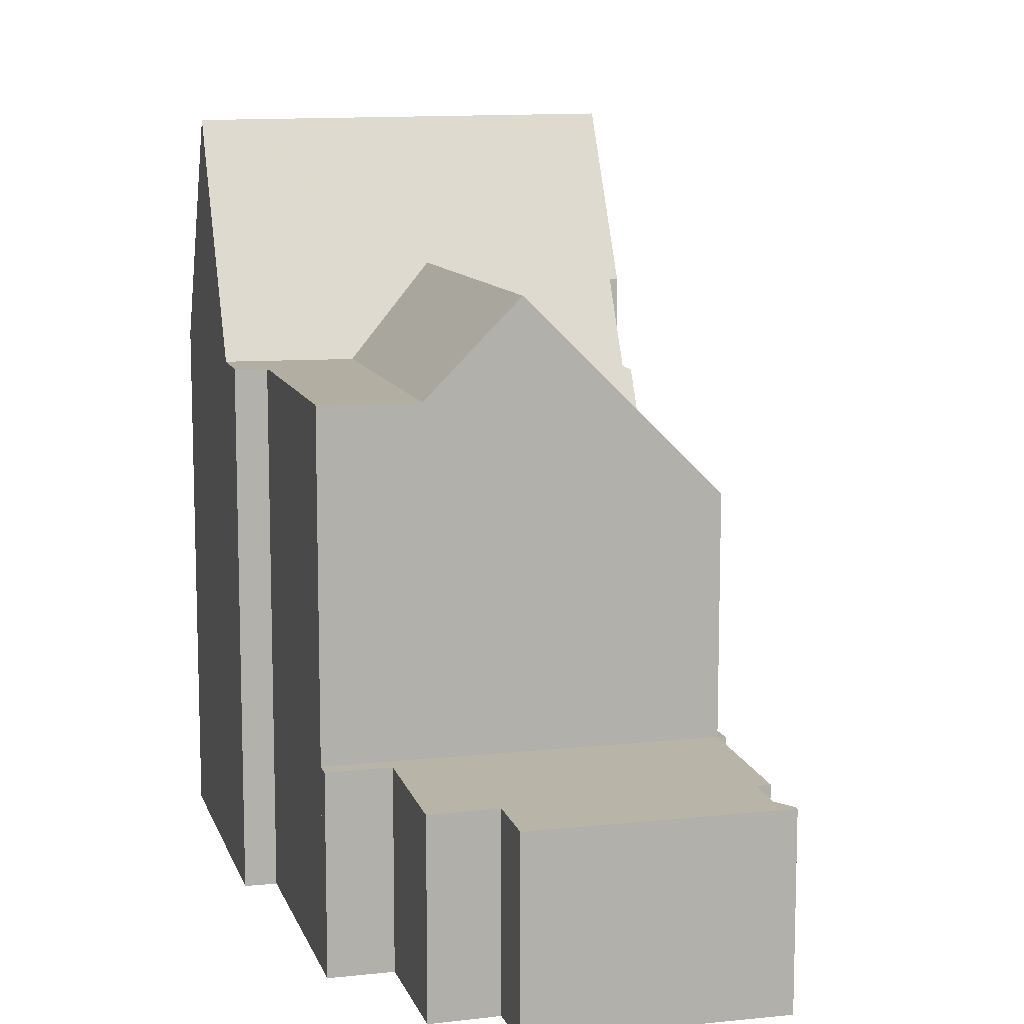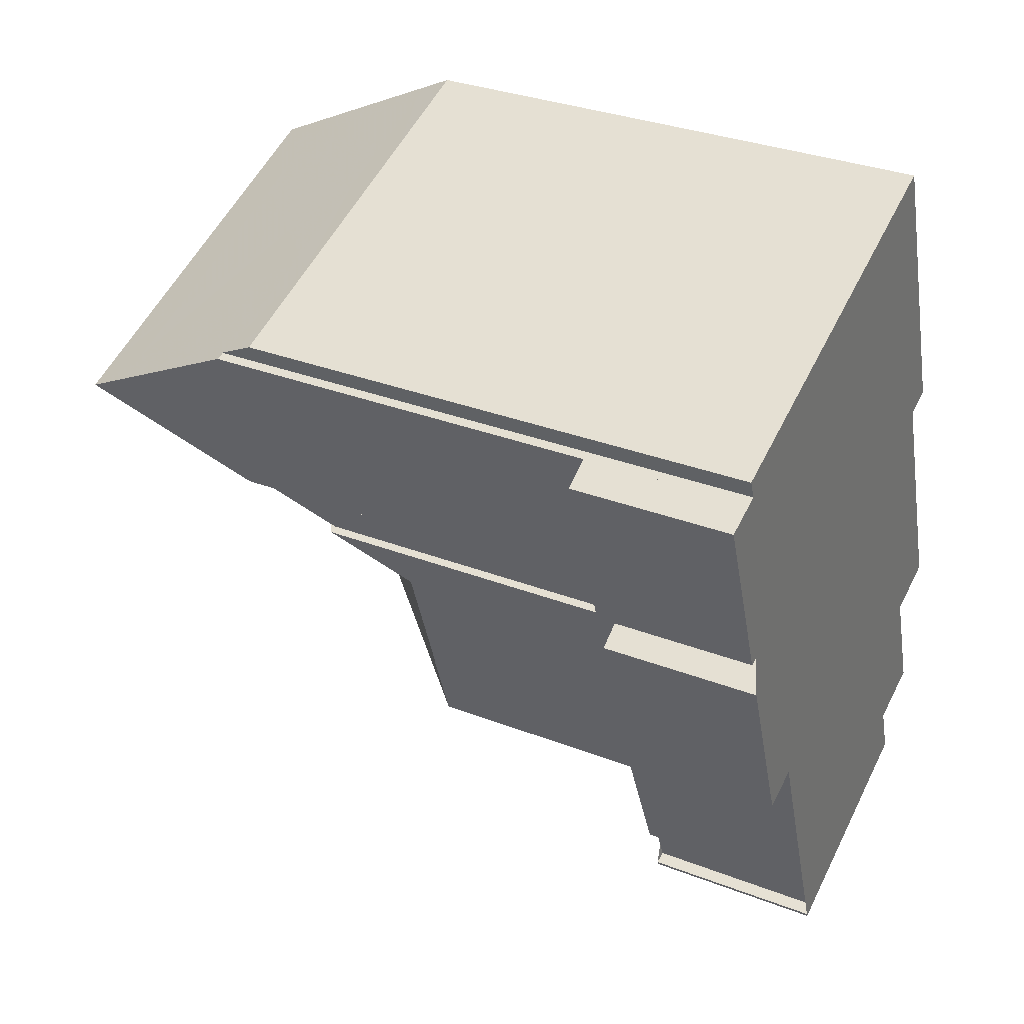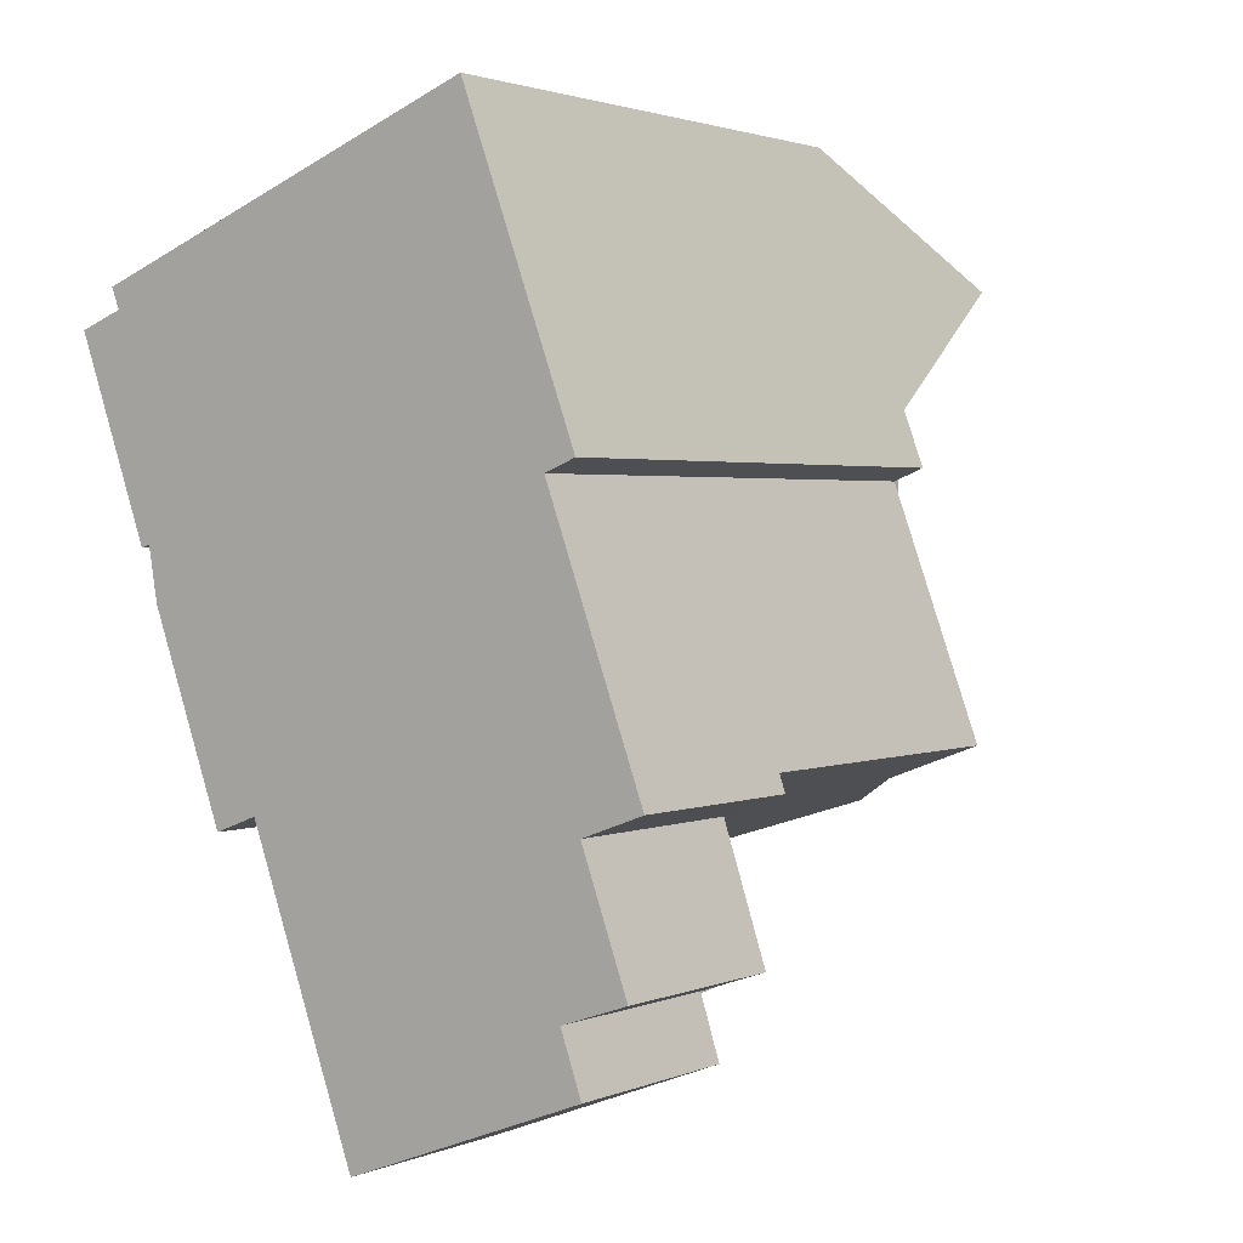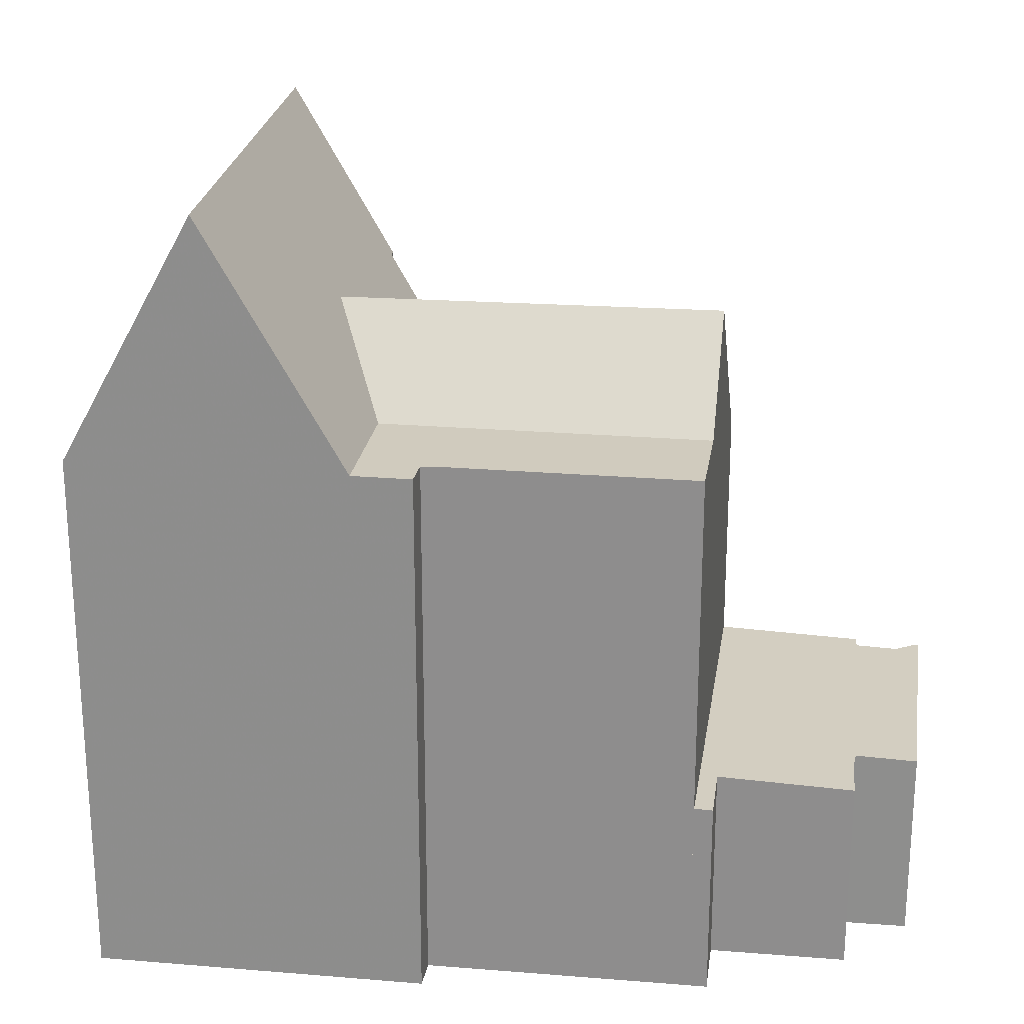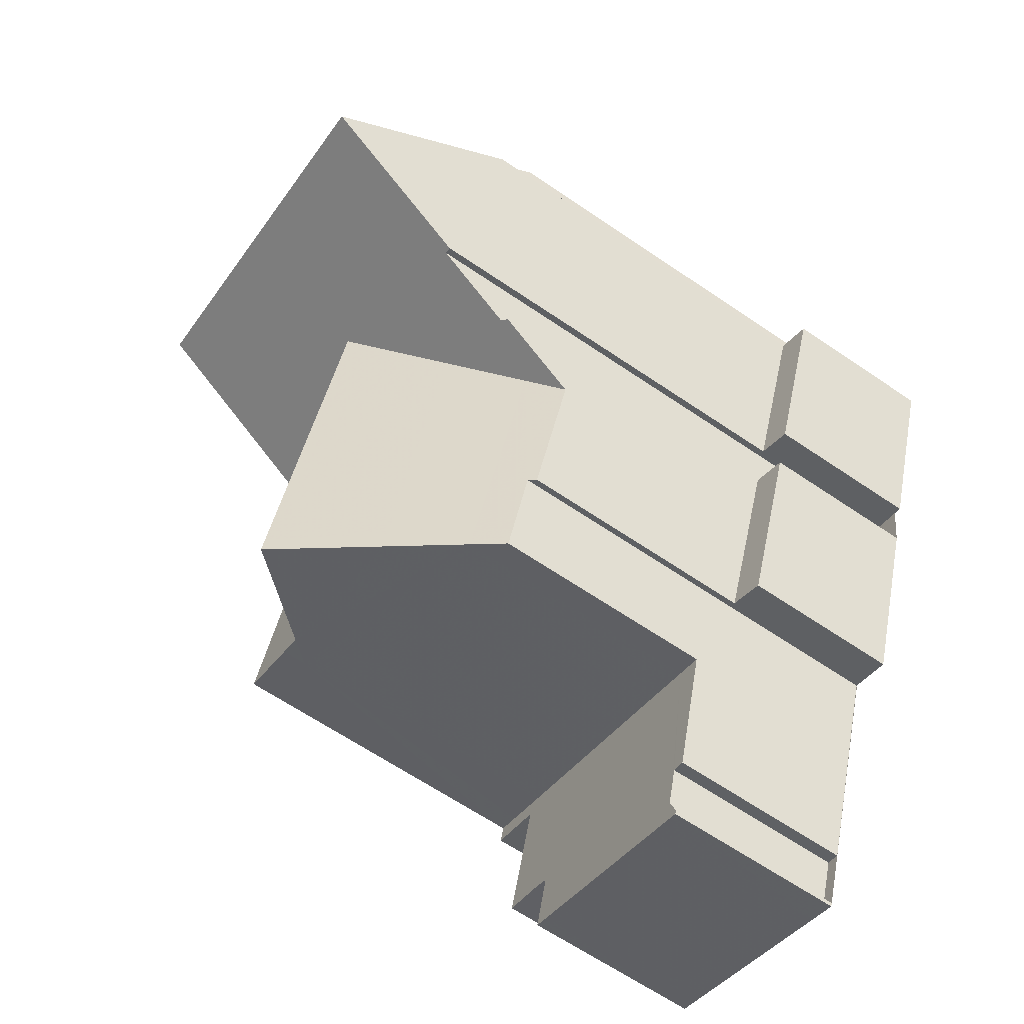
<metadata>
{"format":"obj","ext":"obj","renderer":"f3d","projection":"perspective","resolution":1024,"background":"white","views":[{"elev":10.8,"azim":-35.2,"up":"+Z"},{"elev":32.4,"azim":118.3,"up":"+Y"},{"elev":2.1,"azim":-144.3,"up":"+Y"},{"elev":24.0,"azim":-102.4,"up":"+Z"},{"elev":-64.8,"azim":55.6,"up":"+Y"}]}
</metadata>
<code>
v -982.9 -1224 9.453
v -983.2 -1225 8.044
v -984.3 -1228 6.814
v -981.7 -1221 8.49
v -981.8 -1221 9.106
v -987.8 -1219 8.351
v -989.1 -1224 8.362
v -989.5 -1223 8.367
v -985.6 -1232 3.037
v -985.8 -1232 3.036
v -986.1 -1232 2.996
v -985.9 -1233 2.997
v -985.9 -1233 2.995
v -989.6 -1231 2.979
v -989.3 -1230 3.019
v -990.3 -1230 3.014
v -989.6 -1228 3.099
v -990.5 -1228 3.094
v -981.2 -1222 2.599
v -982.2 -1225 2.617
v -982.5 -1225 2.621
v -983.6 -1228 2.639
v -985.7 -1223 9.784
v -987.4 -1221 12.08
v -983.1 -1223 12.11
v -988.5 -1221 12.07
v -984.6 -1224 8.319
v -983.1 -1225 8.303
v -989.2 -1223 8.368
v -987.3 -1223 8.348
v -988.5 -1221 12.07
v -989.2 -1223 8.368
v -983.6 -1228 2.638
v -982.8 -1224 9.455
v -983.1 -1225 8.046
v -985.7 -1223 9.784
v -987.4 -1221 12.08
v -983.3 -1220 8.452
v -983.3 -1226 6.661
v -984.2 -1228 6.703
v -981.7 -1221 6.579
v -982.8 -1224 6.634
v -983.1 -1225 6.647
v -984.8 -1230 6.829
v -985.7 -1223 9.784
v -984.8 -1221 9.77
v -983.1 -1223 12.11
v -987.6 -1228 9.816
v -985.9 -1219 8.395
v -987.3 -1223 8.348
v -990.4 -1227 6.806
v -982.3 -1223 12.12
v -981.7 -1221 9.107
v -984.6 -1224 8.319
v -987.8 -1219 8.372
v -987.2 -1219 8.365
v -987.3 -1223 8.348
v -981.7 -1221 8.305
v -982.8 -1224 8.302
v -990.4 -1227 8.358
v -989 -1228 8.343
v -986.2 -1229 8.313
v -984.8 -1230 3.129
v -990.4 -1227 3.106
v -984.2 -1228 3.194
v -984 -1228 3.213
v -982.8 -1224 3.36
v -981.7 -1221 3.491
v -983.1 -1225 3.327
v -981.9 -1224 2.612
v -981.6 -1223 2.606
v -981.8 -1223 2.609
v -990.1 -1228 3.107
v -990.4 -1227 3.136
v -984.1 -1228 2.682
v -984.2 -1228 2.683
v -981.7 -1221 2.641
v -982.8 -1224 2.66
v -983.1 -1225 2.664
v -990 -1228 3.097
v -989.8 -1229 3.068
v -989.5 -1230 3.018
v -989.4 -1231 3
v -989.3 -1231 2.981
v -987.4 -1219 8.368
v -987.4 -1219 8.359
v -988.8 -1223 8.364
v -988.1 -1221 12.07
v -988.1 -1221 12.07
v -989.1 -1224 8.363
v -988.8 -1223 8.364
v -982.5 -1224 8.303
v -982.5 -1224 11.02
v -982.5 -1224 2.654
v -982.5 -1224 3.396
v -988.4 -1222 10.66
v -986.5 -1222 10.78
v -984.5 -1223 10.9
v -988.8 -1221 10.64
v -982.5 -1224 6.618
v -984.2 -1228 6.703
v -983.3 -1226 6.661
v -982.1 -1223 2.648
v -981.7 -1221 2.641
v -984.1 -1228 2.682
v -983.1 -1225 2.664
v -982.8 -1224 2.66
v -982.5 -1224 2.654
v -982.3 -1223 2.652
v -982.3 -1223 12.12
v -982.5 -1224 11.02
v -983.3 -1226 6.661
v -983.1 -1225 8.046
v -982.8 -1224 9.455
v -984.2 -1228 2.683
v -982.3 -1223 12.12
v -981.7 -1221 9.107
v -988.9 -1228 8.343
v -987.5 -1228 9.814
v -984.7 -1229 6.826
v -986.1 -1229 8.313
v -987.5 -1228 9.814
v -988.9 -1228 8.343
v -990.4 -1227 8.358
v -987 -1221 12.08
v -989.3 -1228 8.347
v -989.4 -1228 8.347
v -989.4 -1228 7.935
v -989.4 -1228 3.11
v -989.8 -1229 3.06
v -990.2 -1230 3.014
v -987.7 -1223 8.352
v -987 -1221 12.08
v -987.3 -1222 10.73
v -987.1 -1221 11.66
v -987.7 -1223 8.352
v -987 -1221 11.66
v -986.4 -1219 8.383
v -989 -1228 8.343
v -987.6 -1228 9.816
v -984.8 -1230 6.829
v -986.2 -1229 8.313
v -987.6 -1228 9.816
v -989 -1228 8.343
v -989.4 -1228 8.347
v -990.4 -1227 8.358
v -989.4 -1228 3.11
v -984.8 -1230 3.129
v -990.1 -1228 3.107
v -990.4 -1227 3.106
v -989.4 -1231 3.003
v -985.9 -1232 3.023
v -987.4 -1219 8.402
v -986.4 -1219 8.426
v -983.4 -1220 8.494
v -981.7 -1221 8.532
v -987.8 -1219 8.394
v -985.8 -1220 8.439
v -986.9 -1221 11.29
v -988 -1220 11.26
v -982.1 -1223 11.4
v -983.6 -1222 11.37
v -988.3 -1220 11.25
v -982.1 -1223 8.304
v -982.1 -1223 11.4
v -982.1 -1223 2.648
v -982.1 -1223 3.439
v -982.1 -1223 6.601
v -986.6 -1221 11.29
v -987.1 -1221 11.9
v -983.4 -1223 11.87
v -982.3 -1223 8.304
v -982.3 -1223 11.87
v -982.3 -1223 2.652
v -982.3 -1223 3.416
v -988.1 -1221 11.91
v -987.3 -1221 11.91
v -982.3 -1223 11.87
v -988.5 -1221 11.91
v -982.3 -1223 6.61
v -986.5 -1220 8.87
v -987.5 -1219 8.843
v -981.8 -1221 8.986
v -983.9 -1221 8.934
v -987.9 -1219 8.835
v -985.5 -1220 8.894
v -985.2 -1229 7.282
v -985.2 -1229 3.127
v -986.1 -1232 3.022
v -982.1 -1221 8.523
v -982.1 -1221 8.481
v -982.2 -1221 8.976
v -982.8 -1223 12.12
v -985.1 -1229 7.276
v -986.4 -1232 2.993
v -983.8 -1225 7.208
v -982.7 -1222 11.39
v -982.8 -1223 12.12
v -982.8 -1223 11.87
v -985.2 -1229 7.282
v -985.2 -1229 3.127
v -983 -1223 10.98
v -983.8 -1225 7.208
v -983.5 -1225 8.307
v -983.1 -1225 8.303
v -982.9 -1224 9.453
v -982.9 -1224 0
v -983.1 -1225 0
v -983.1 -1225 8.046
v -983.2 -1225 8.044
v -983.2 -1225 0
v -983.1 -1225 0
v -984.7 -1229 6.826
v -984.3 -1228 6.814
v -984.3 -1228 0
v -984.7 -1229 -8.882e-16
v -981.7 -1221 8.532
v -981.7 -1221 8.49
v -981.7 -1221 0
v -981.7 -1221 0
v -981.7 -1221 9.107
v -981.8 -1221 9.106
v -981.8 -1221 0
v -981.7 -1221 0
v -987.4 -1219 8.359
v -987.8 -1219 8.351
v -987.8 -1219 0
v -987.4 -1219 0
v -989.1 -1224 8.363
v -989.1 -1224 8.362
v -989.1 -1224 0
v -989.1 -1224 0
v -989.2 -1223 8.368
v -989.5 -1223 8.367
v -989.5 -1223 0
v -989.2 -1223 0
v -985.8 -1232 3.036
v -985.6 -1232 3.037
v -985.6 -1232 0
v -985.8 -1232 0
v -985.9 -1232 3.023
v -985.8 -1232 3.036
v -985.8 -1232 0
v -985.9 -1232 0
v -985.9 -1233 2.997
v -986.1 -1232 2.996
v -986.1 -1232 0
v -985.9 -1233 4.441e-16
v -985.9 -1233 2.995
v -985.9 -1233 2.997
v -985.9 -1233 4.441e-16
v -985.9 -1233 -4.441e-16
v -986.4 -1232 2.993
v -985.9 -1233 2.995
v -985.9 -1233 -4.441e-16
v -986.4 -1232 0
v -989.4 -1231 3
v -989.6 -1231 2.979
v -989.6 -1231 0
v -989.4 -1231 0
v -989.5 -1230 3.018
v -989.3 -1230 3.019
v -989.3 -1230 0
v -989.5 -1230 0
v -989.8 -1229 3.068
v -990.3 -1230 3.014
v -990.3 -1230 4.441e-16
v -989.8 -1229 0
v -990 -1228 3.097
v -989.6 -1228 3.099
v -989.6 -1228 -4.441e-16
v -990 -1228 0
v -990.4 -1227 3.106
v -990.5 -1228 3.094
v -990.5 -1228 0
v -990.4 -1227 -4.441e-16
v -981.6 -1223 2.606
v -981.2 -1222 2.599
v -981.2 -1222 0
v -981.6 -1223 0
v -982.8 -1224 2.66
v -982.2 -1225 2.617
v -982.2 -1225 0
v -982.8 -1224 0
v -983.6 -1228 2.638
v -982.5 -1225 2.621
v -982.5 -1225 0
v -983.6 -1228 0
v -984.2 -1228 2.683
v -983.6 -1228 2.639
v -983.6 -1228 -4.441e-16
v -984.2 -1228 4.441e-16
v -983.2 -1225 8.044
v -983.1 -1225 8.303
v -983.1 -1225 0
v -983.2 -1225 0
v -988.8 -1221 10.64
v -989.2 -1223 8.368
v -989.2 -1223 0
v -988.8 -1221 -1.776e-15
v -988.3 -1220 11.25
v -988.5 -1221 12.07
v -988.5 -1221 0
v -988.3 -1220 0
v -983.6 -1228 2.639
v -983.6 -1228 2.638
v -983.6 -1228 0
v -983.6 -1228 -4.441e-16
v -982.1 -1221 8.481
v -983.3 -1220 8.452
v -983.3 -1220 0
v -982.1 -1221 0
v -983.3 -1220 8.452
v -985.9 -1219 8.395
v -985.9 -1219 0
v -983.3 -1220 0
v -987.8 -1219 8.351
v -987.8 -1219 8.372
v -987.8 -1219 0
v -987.8 -1219 0
v -986.4 -1219 8.383
v -987.2 -1219 8.365
v -987.2 -1219 0
v -986.4 -1219 0
v -982.2 -1225 2.617
v -981.9 -1224 2.612
v -981.9 -1224 0
v -982.2 -1225 0
v -981.8 -1223 2.609
v -981.6 -1223 2.606
v -981.6 -1223 0
v -981.8 -1223 0
v -981.9 -1224 2.612
v -981.8 -1223 2.609
v -981.8 -1223 0
v -981.9 -1224 0
v -990.5 -1228 3.094
v -990 -1228 3.097
v -990 -1228 0
v -990.5 -1228 0
v -989.6 -1228 3.099
v -989.8 -1229 3.068
v -989.8 -1229 0
v -989.6 -1228 -4.441e-16
v -990.2 -1230 3.014
v -989.5 -1230 3.018
v -989.5 -1230 0
v -990.2 -1230 -4.441e-16
v -989.4 -1231 3.003
v -989.4 -1231 3
v -989.4 -1231 0
v -989.4 -1231 0
v -989.6 -1231 2.979
v -989.3 -1231 2.981
v -989.3 -1231 0
v -989.6 -1231 0
v -987.2 -1219 8.365
v -987.4 -1219 8.359
v -987.4 -1219 0
v -987.2 -1219 0
v -989.5 -1223 8.367
v -989.1 -1224 8.363
v -989.1 -1224 0
v -989.5 -1223 0
v -988.5 -1221 11.91
v -988.8 -1221 10.64
v -988.8 -1221 -1.776e-15
v -988.5 -1221 0
v -984.3 -1228 6.814
v -984.2 -1228 6.703
v -984.2 -1228 -8.882e-16
v -984.3 -1228 0
v -981.2 -1222 2.599
v -981.7 -1221 2.641
v -981.7 -1221 0
v -981.2 -1222 0
v -982.5 -1225 2.621
v -983.1 -1225 2.664
v -983.1 -1225 0
v -982.5 -1225 0
v -982.9 -1224 9.453
v -982.8 -1224 9.455
v -982.8 -1224 -1.776e-15
v -982.9 -1224 0
v -984.8 -1230 6.829
v -984.7 -1229 6.826
v -984.7 -1229 -8.882e-16
v -984.8 -1230 0
v -989.1 -1224 8.362
v -990.4 -1227 8.358
v -990.4 -1227 -1.776e-15
v -989.1 -1224 0
v -990.3 -1230 3.014
v -990.2 -1230 3.014
v -990.2 -1230 -4.441e-16
v -990.3 -1230 4.441e-16
v -985.9 -1219 8.395
v -986.4 -1219 8.383
v -986.4 -1219 0
v -985.9 -1219 0
v -990.4 -1227 8.358
v -990.4 -1227 8.358
v -990.4 -1227 1.776e-15
v -990.4 -1227 -1.776e-15
v -985.6 -1232 3.037
v -984.8 -1230 3.129
v -984.8 -1230 0
v -985.6 -1232 0
v -989.3 -1230 3.019
v -989.4 -1231 3.003
v -989.4 -1231 0
v -989.3 -1230 0
v -986.1 -1232 2.996
v -985.9 -1232 3.023
v -985.9 -1232 0
v -986.1 -1232 0
v -981.8 -1221 8.986
v -981.7 -1221 8.532
v -981.7 -1221 0
v -981.8 -1221 0
v -987.8 -1219 8.372
v -987.8 -1219 8.394
v -987.8 -1219 0
v -987.8 -1219 0
v -987.9 -1219 8.835
v -988.3 -1220 11.25
v -988.3 -1220 0
v -987.9 -1219 0
v -988.5 -1221 12.07
v -988.5 -1221 11.91
v -988.5 -1221 0
v -988.5 -1221 0
v -981.8 -1221 9.106
v -981.8 -1221 8.986
v -981.8 -1221 0
v -981.8 -1221 0
v -987.8 -1219 8.394
v -987.9 -1219 8.835
v -987.9 -1219 0
v -987.8 -1219 0
v -981.7 -1221 8.49
v -982.1 -1221 8.481
v -982.1 -1221 0
v -981.7 -1221 0
v -989.3 -1231 2.981
v -986.4 -1232 2.993
v -986.4 -1232 0
v -989.3 -1231 0
v -981.7 -1221 0
v -981.8 -1221 0
v -981.2 -1222 0
v -982.2 -1225 0
v -982.9 -1224 0
v -983.2 -1225 0
v -982.5 -1225 0
v -983.6 -1228 0
v -984.3 -1228 0
v -985.6 -1232 0
v -985.8 -1232 0
v -986.1 -1232 0
v -985.9 -1233 0
v -985.9 -1233 0
v -989.6 -1231 0
v -989.3 -1230 0
v -990.3 -1230 0
v -989.6 -1228 0
v -990.5 -1228 0
v -989.1 -1224 0
v -989.5 -1223 0
v -987.8 -1219 0
f 169 46 162
f 149 80 18 150
f 66 39 40 65
f 196 27 204
f 98 23 97
f 204 27 23 98 202
f 96 87 29 99
f 105 33 22 115
f 100 42 67 95
f 69 43 39 66
f 181 154 158 186
f 118 57 36 122
f 136 50 123 126
f 92 59 42 100
f 43 35 39
f 119 45 54 121
f 186 158 155 184
f 62 48 61
f 86 56 85
f 93 34 59 92
f 128 61 127
f 201 63 44 200
f 104 19 71 103
f 106 21 33 105
f 103 71 72 109
f 109 72 70 108
f 74 64 73
f 75 66 65 76
f 95 67 78 94
f 79 69 66 75
f 131 16 81 130
f 84 14 83
f 147 130 81 17 80 149
f 85 55 6 86
f 132 87 96 134
f 185 157 153 182
f 90 8 32 91
f 173 93 92 172
f 175 95 94 174
f 177 135 134 96 176
f 170 135 177
f 202 98 171 199
f 176 96 99 179
f 180 100 95 175
f 172 92 100 180
f 203 102 101 3 120 194
f 108 70 20 107
f 190 156 183 192
f 194 120 141 187
f 139 118 122 143
f 145 126 123 144
f 140 119 121 142
f 146 124 126 145
f 127 60 51 128
f 128 51 74 73 129
f 130 82 131
f 195 84 83 151 189
f 134 97 23 30 132
f 135 97 134
f 171 98 97 135 170
f 125 37 137
f 182 153 154 181
f 126 124 7 90 91 136
f 189 151 15 82 130 147 188
f 153 85 56 138 154
f 191 4 156 190
f 157 55 85 153
f 154 138 49 158
f 158 49 38 155
f 159 137 37 89 160
f 197 161 116 193
f 160 89 31 163
f 164 58 53 165
f 166 77 68 167
f 167 68 41 168
f 168 41 58 164
f 162 47 125 137 169
f 169 137 159
f 170 133 25 171
f 172 164 165 52 173
f 174 166 167 175
f 176 88 24 177
f 177 24 133 170
f 199 171 25 198
f 179 26 88 176
f 175 167 168 180
f 180 168 164 172
f 181 159 160 182
f 192 183 5 117 161 197
f 182 160 163 185
f 186 46 169 159 181
f 184 46 186
f 188 148 9 10 152 189
f 190 155 38 191
f 192 184 155 190
f 187 142 121 194
f 189 152 11 12 13 195
f 193 47 162 197
f 198 110 178 199
f 197 162 46 184 192
f 200 62 61 128 129 201
f 199 178 111 202
f 194 121 54 203
f 204 28 2 113 112 196
f 202 111 114 1 28 204
f 206 207 208 205
f 210 211 212 209
f 214 215 216 213
f 218 219 220 217
f 222 223 224 221
f 226 227 228 225
f 230 231 232 229
f 234 235 236 233
f 238 239 240 237
f 242 243 244 241
f 246 247 248 245
f 250 251 252 249
f 254 255 256 253
f 258 259 260 257
f 262 263 264 261
f 266 267 268 265
f 270 271 272 269
f 274 275 276 273
f 278 279 280 277
f 282 283 284 281
f 286 287 288 285
f 290 291 292 289
f 294 295 296 293
f 298 299 300 297
f 302 303 304 301
f 306 307 308 305
f 310 311 312 309
f 314 315 316 313
f 318 319 320 317
f 322 323 324 321
f 326 327 328 325
f 330 331 332 329
f 334 335 336 333
f 338 339 340 337
f 342 343 344 341
f 346 347 348 345
f 350 351 352 349
f 354 355 356 353
f 358 359 360 357
f 362 363 364 361
f 366 367 368 365
f 370 371 372 369
f 374 375 376 373
f 378 379 380 377
f 382 383 384 381
f 386 387 388 385
f 390 391 392 389
f 394 395 396 393
f 398 399 400 397
f 402 403 404 401
f 406 407 408 405
f 410 411 412 409
f 414 415 416 413
f 418 419 420 417
f 422 423 424 421
f 426 427 428 425
f 430 431 432 429
f 434 435 436 433
f 438 439 440 437
f 442 443 444 441
f 446 447 448 445
f 450 451 452 453 454 455 456 457 458 459 460 461 462 463 464 465 466 467 468 469 470 449

</code>
